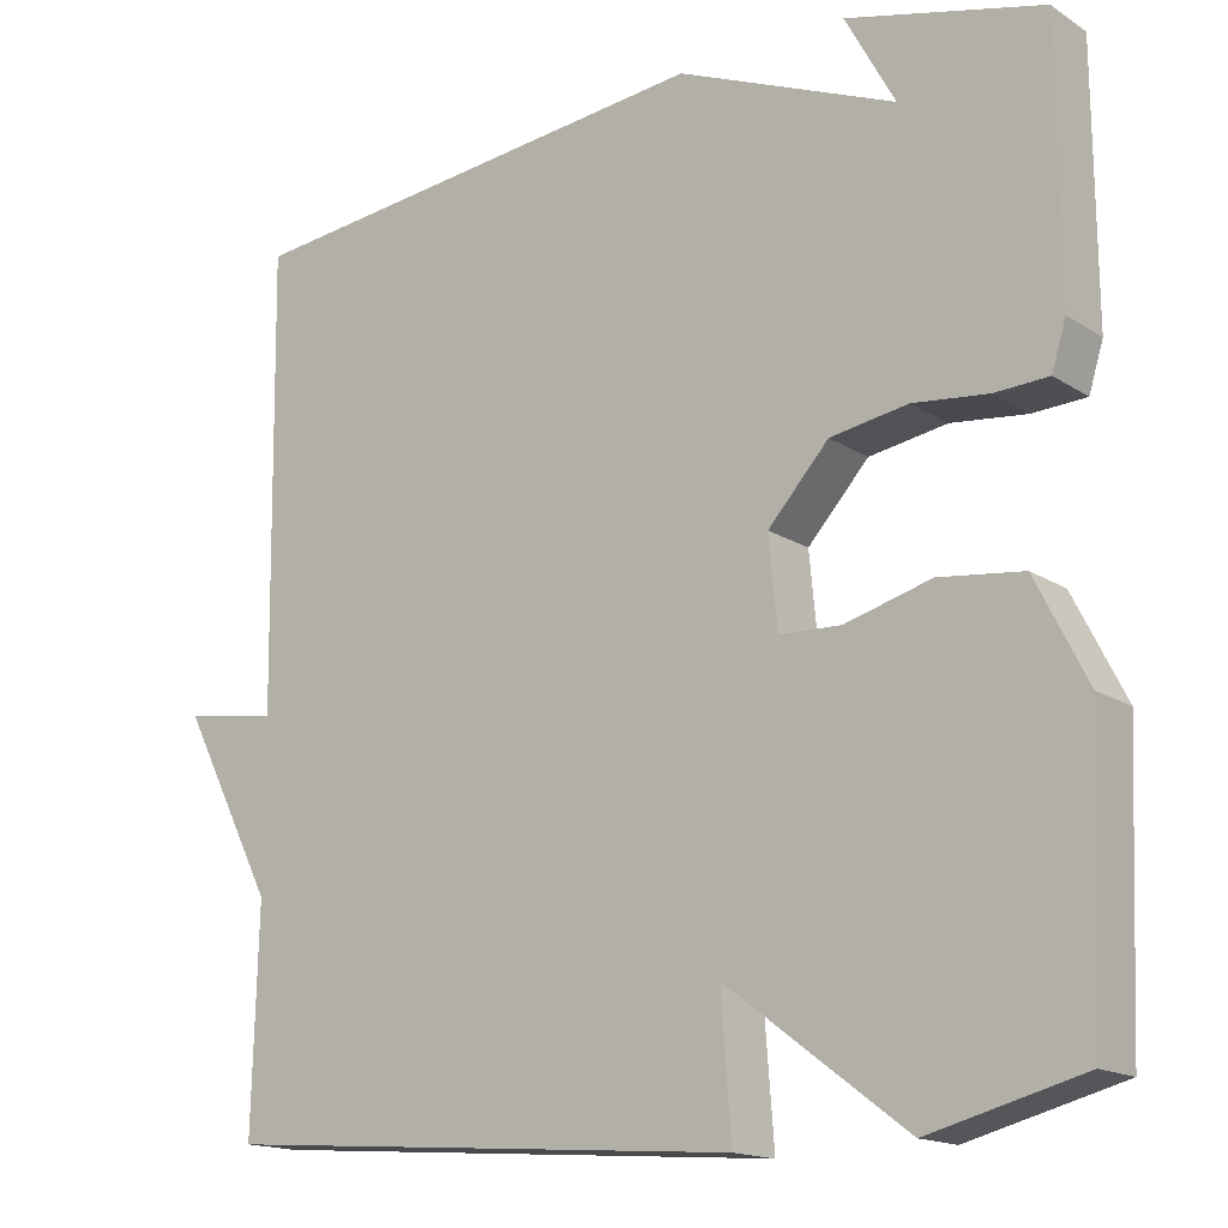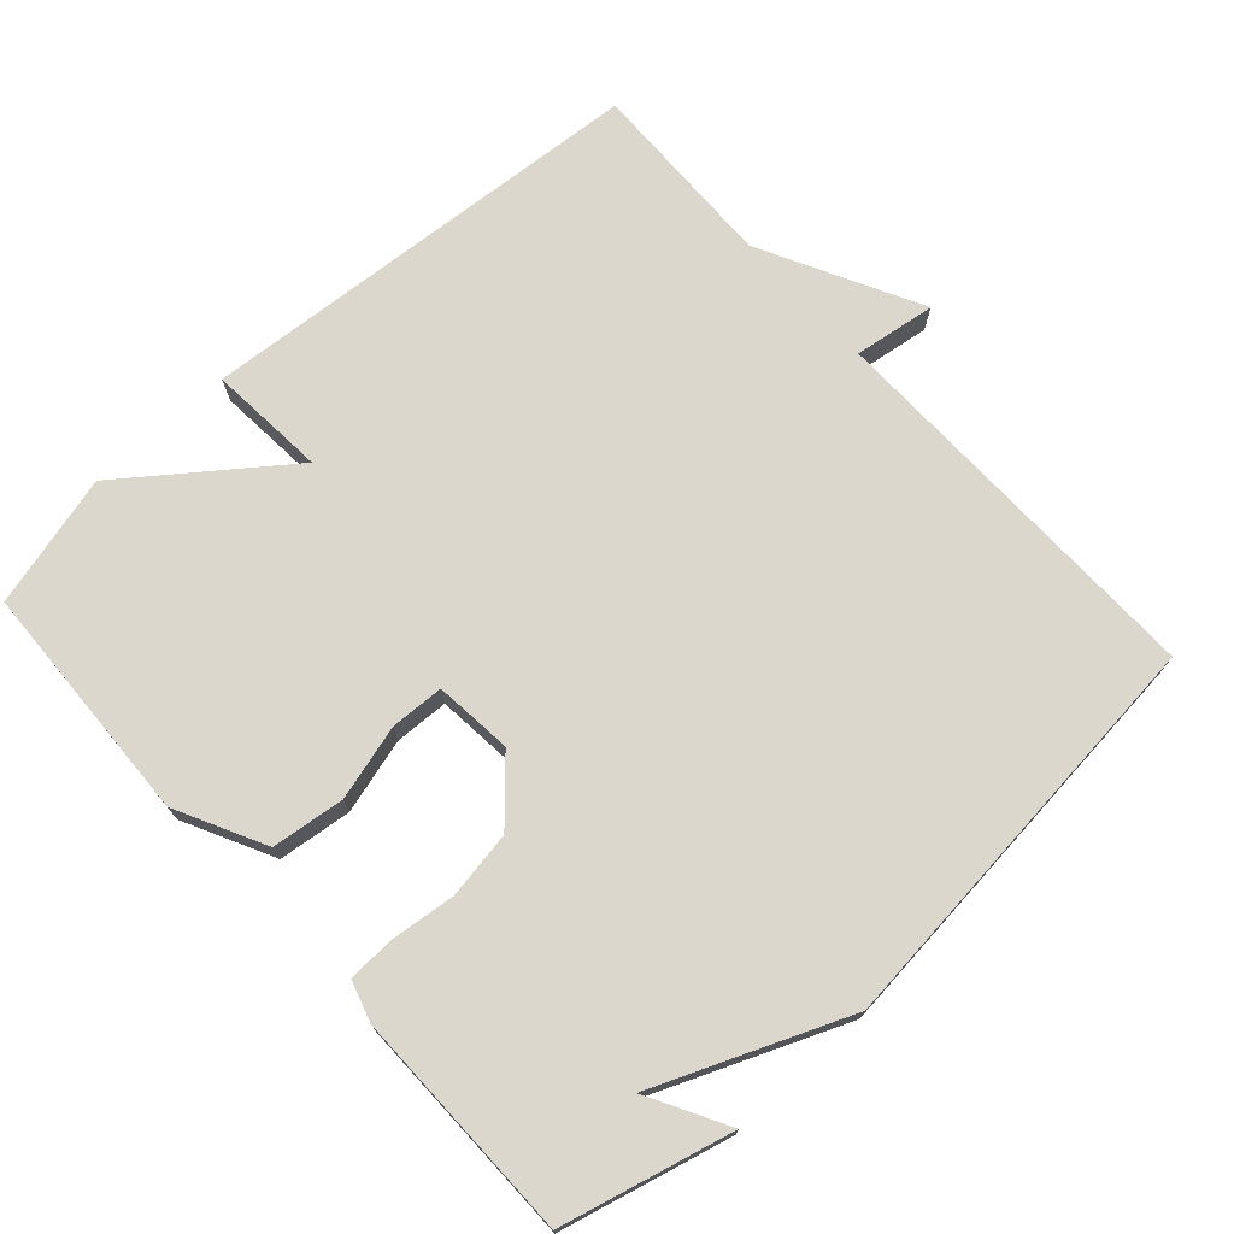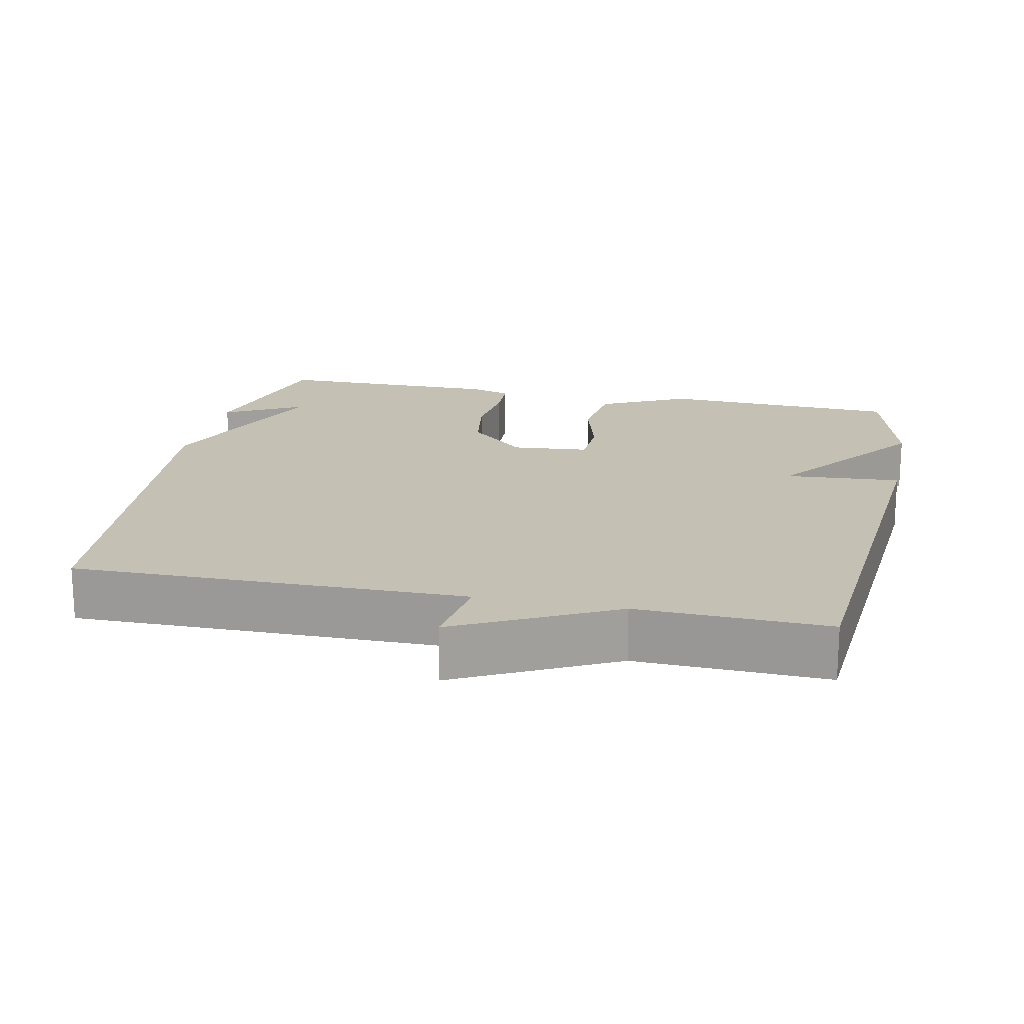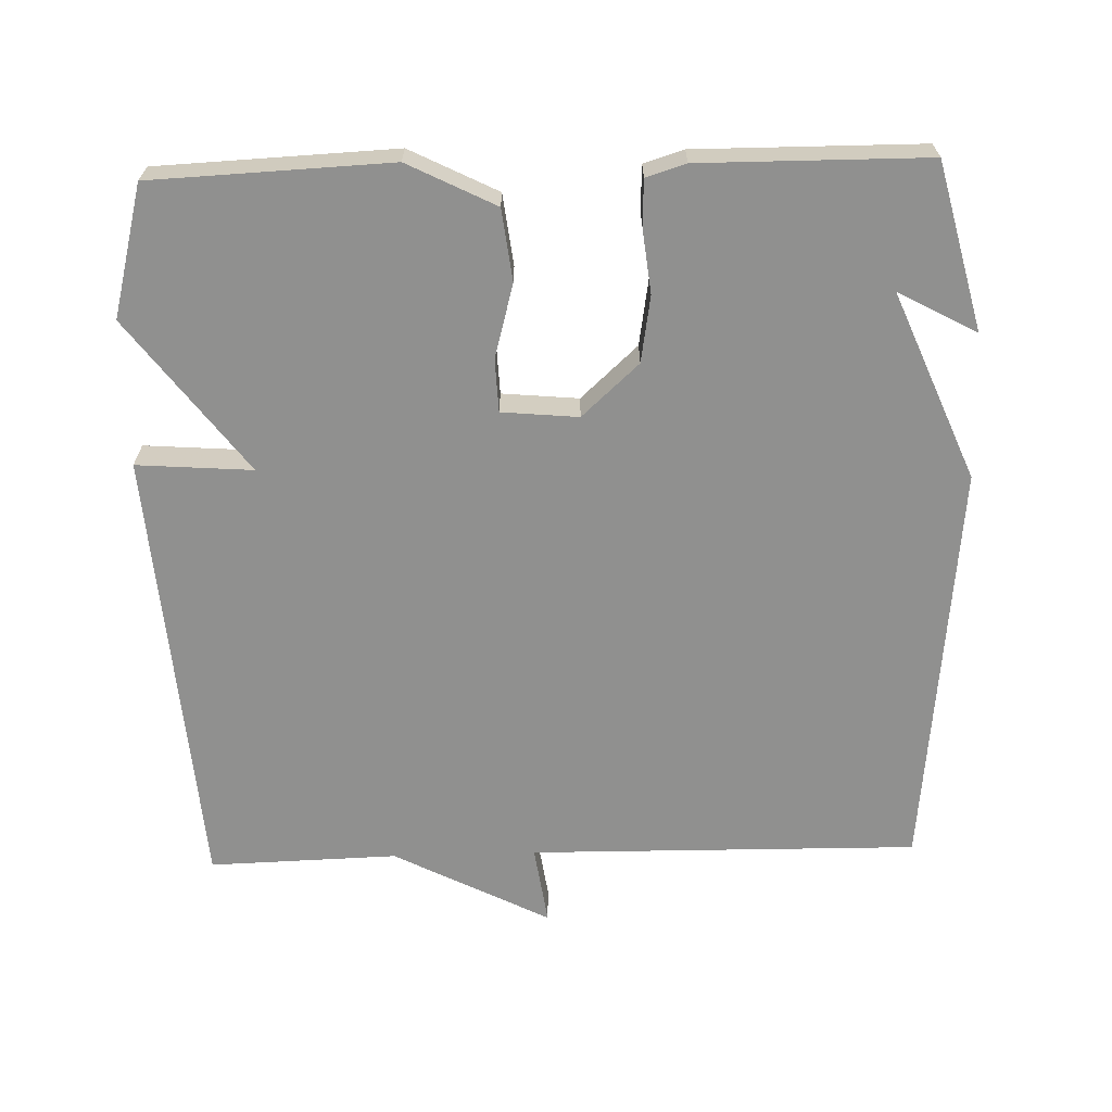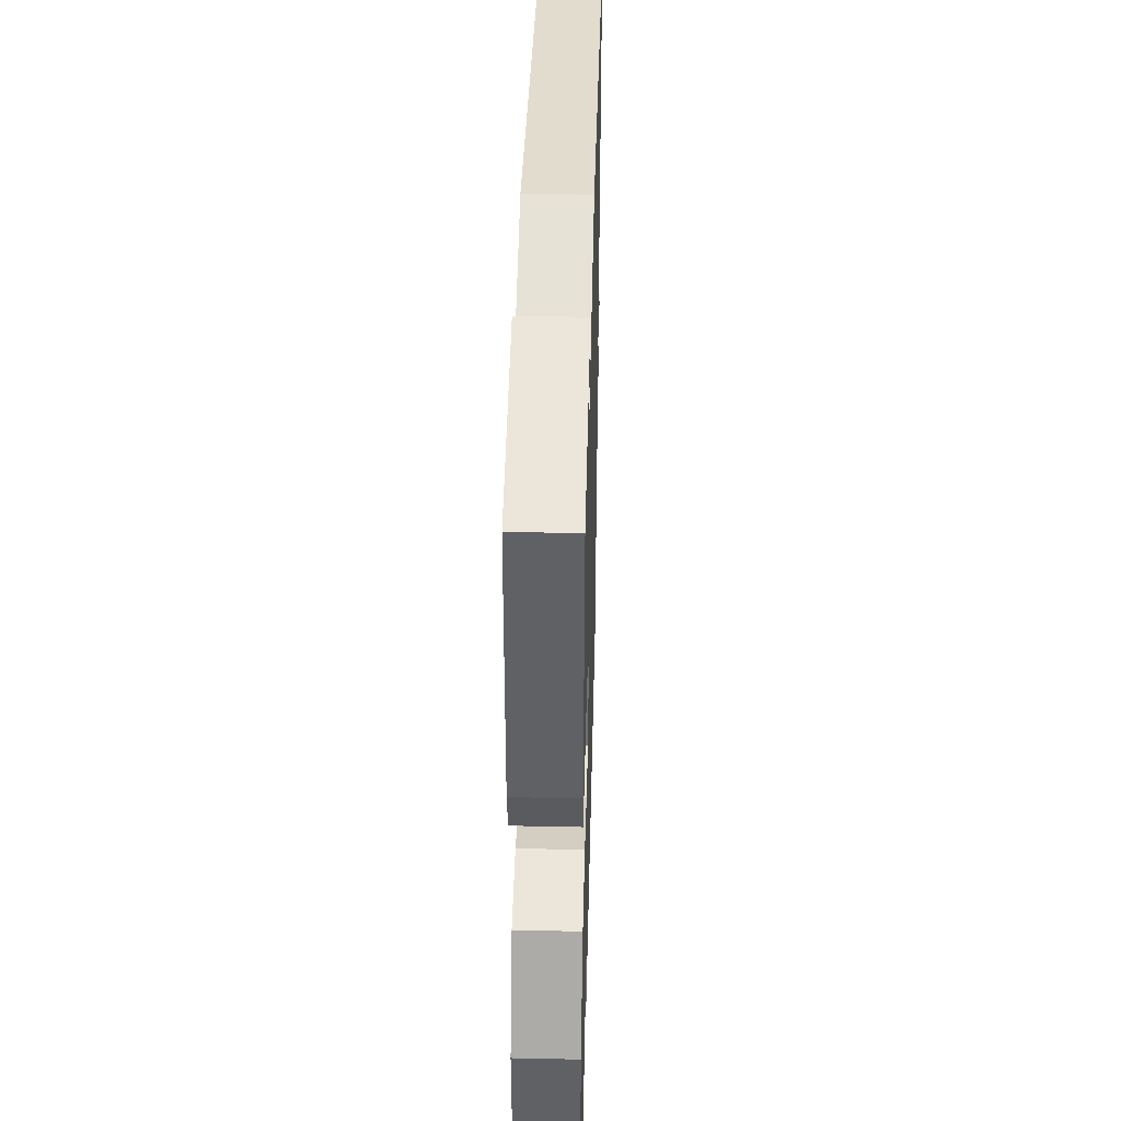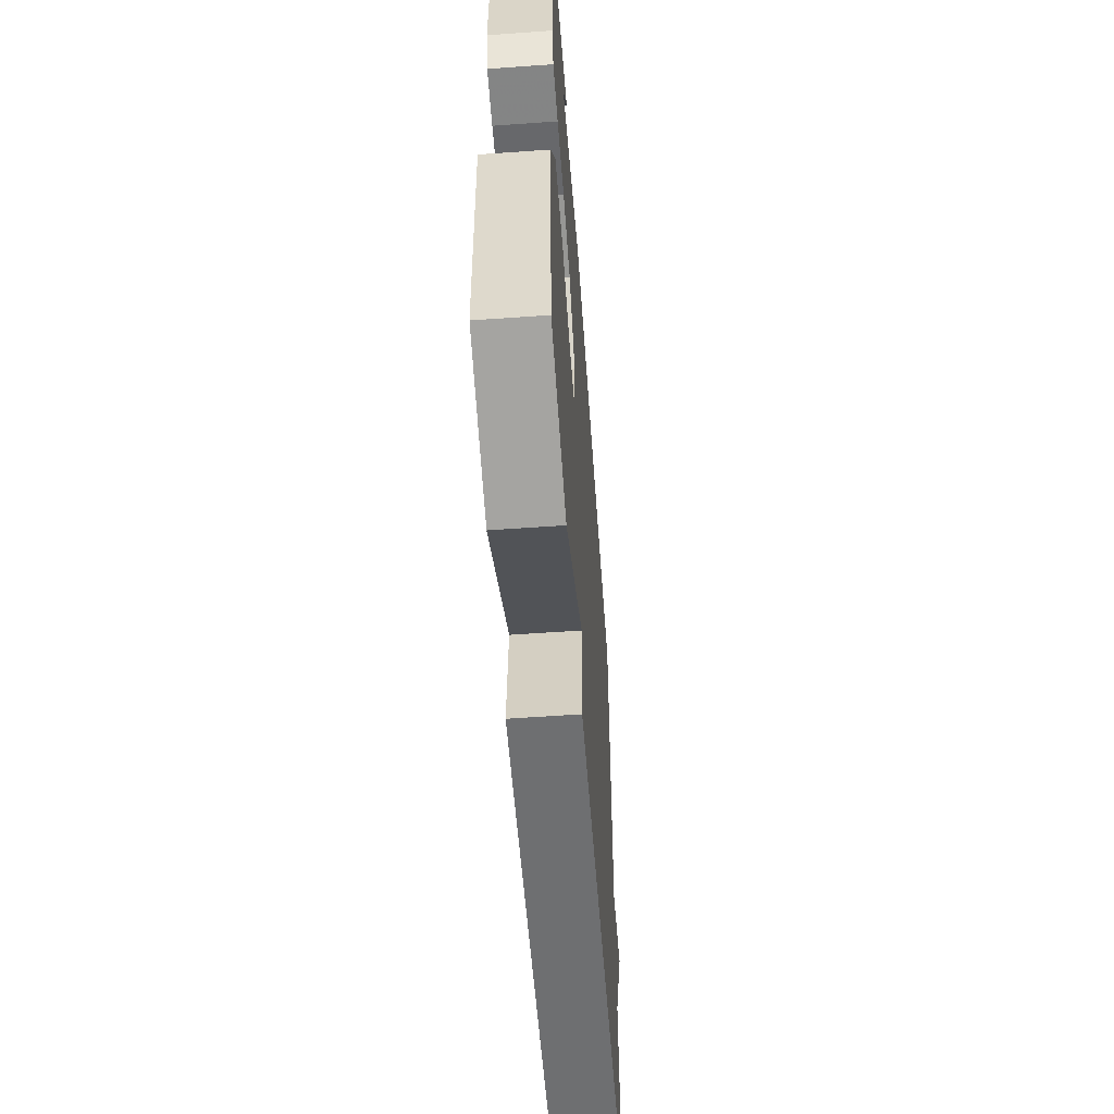
<metadata>
{"format":"obj","ext":"obj","renderer":"f3d","projection":"perspective","resolution":1024,"background":"white","views":[{"elev":-16.0,"azim":-142.5,"up":"+Z"},{"elev":73.0,"azim":-42.2,"up":"+Y"},{"elev":18.3,"azim":102.1,"up":"+Y"},{"elev":-65.6,"azim":-88.3,"up":"+Y"},{"elev":40.4,"azim":-88.5,"up":"+Z"},{"elev":-58.9,"azim":-85.8,"up":"+Z"}]}
</metadata>
<code>
v 0.5 0.07 0.5
v 0.493 0.07 -0.039
v 0.604 0.07 -0.023
v 0.493 0.07 -0.239
v 0.5 0.07 -0.5
v -0.119 0.07 -0.547
v -0.107 0.07 -0.387
v -0.319 0.07 -0.547
v -0.5 0.07 -0.5
v -0.514 0.07 -0.17
v -0.453 0.07 -0.049
v -0.354 0.07 -0.037
v -0.252 0.07 -0.065
v -0.179 0.07 -0.062
v -0.169 0.07 0.044
v -0.241 0.07 0.123
v -0.333 0.07 0.138
v -0.422 0.07 0.128
v -0.485 0.07 0.131
v -0.502 0.07 0.186
v -0.5 0.07 0.5
v -0.269 0.07 0.558
v -0.328 0.07 0.45
v -0.069 0.07 0.558
v 0.5 0 0.5
v 0.493 0 -0.039
v 0.604 0 -0.023
v 0.493 0 -0.239
v 0.5 0 -0.5
v -0.119 0 -0.547
v -0.107 0 -0.387
v -0.319 0 -0.547
v -0.5 0 -0.5
v -0.514 0 -0.17
v -0.453 0 -0.049
v -0.354 0 -0.037
v -0.252 0 -0.065
v -0.179 0 -0.062
v -0.169 0 0.044
v -0.241 0 0.123
v -0.333 0 0.138
v -0.422 0 0.128
v -0.485 0 0.131
v -0.502 0 0.186
v -0.5 0 0.5
v -0.269 0 0.558
v -0.328 0 0.45
v -0.069 0 0.558
f 23 24 1 2
f 20 21 22 23
f 19 20 23
f 18 19 23
f 17 18 23
f 16 17 23
f 15 16 23 2
f 14 15 2
f 13 14 2
f 11 12 13
f 10 11 13
f 9 10 13
f 8 9 13
f 7 8 13
f 7 13 2
f 4 5 6 7
f 2 3 4 7
f 26 25 48 47
f 47 46 45 44
f 47 44 43
f 47 43 42
f 47 42 41
f 47 41 40
f 26 47 40 39
f 26 39 38
f 26 38 37
f 37 36 35
f 37 35 34
f 37 34 33
f 37 33 32
f 37 32 31
f 26 37 31
f 31 30 29 28
f 31 28 27 26
f 1 25 26 2
f 2 26 27 3
f 3 27 28 4
f 4 28 29 5
f 5 29 30 6
f 6 30 31 7
f 7 31 32 8
f 8 32 33 9
f 9 33 34 10
f 10 34 35 11
f 11 35 36 12
f 12 36 37 13
f 13 37 38 14
f 14 38 39 15
f 15 39 40 16
f 16 40 41 17
f 17 41 42 18
f 18 42 43 19
f 19 43 44 20
f 20 44 45 21
f 21 45 46 22
f 22 46 47 23
f 23 47 48 24
f 24 48 25 1

</code>
